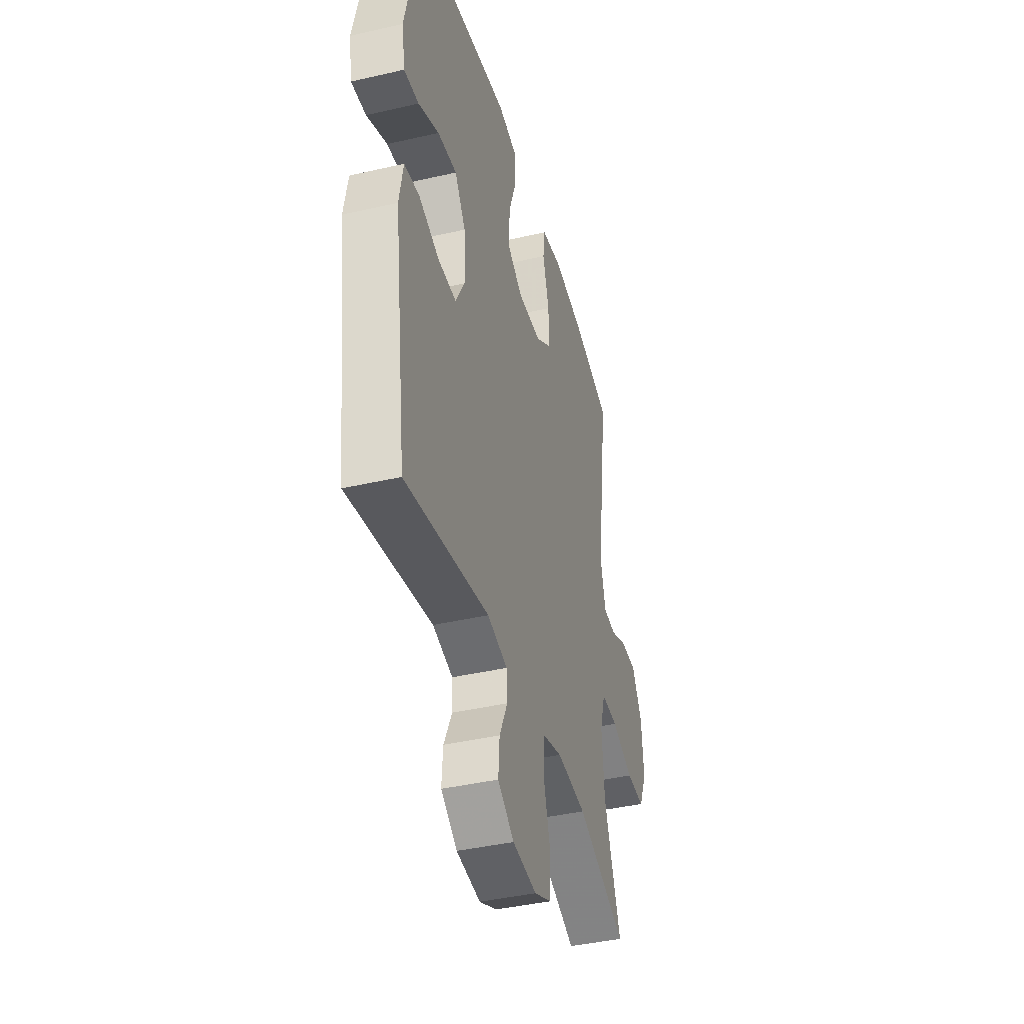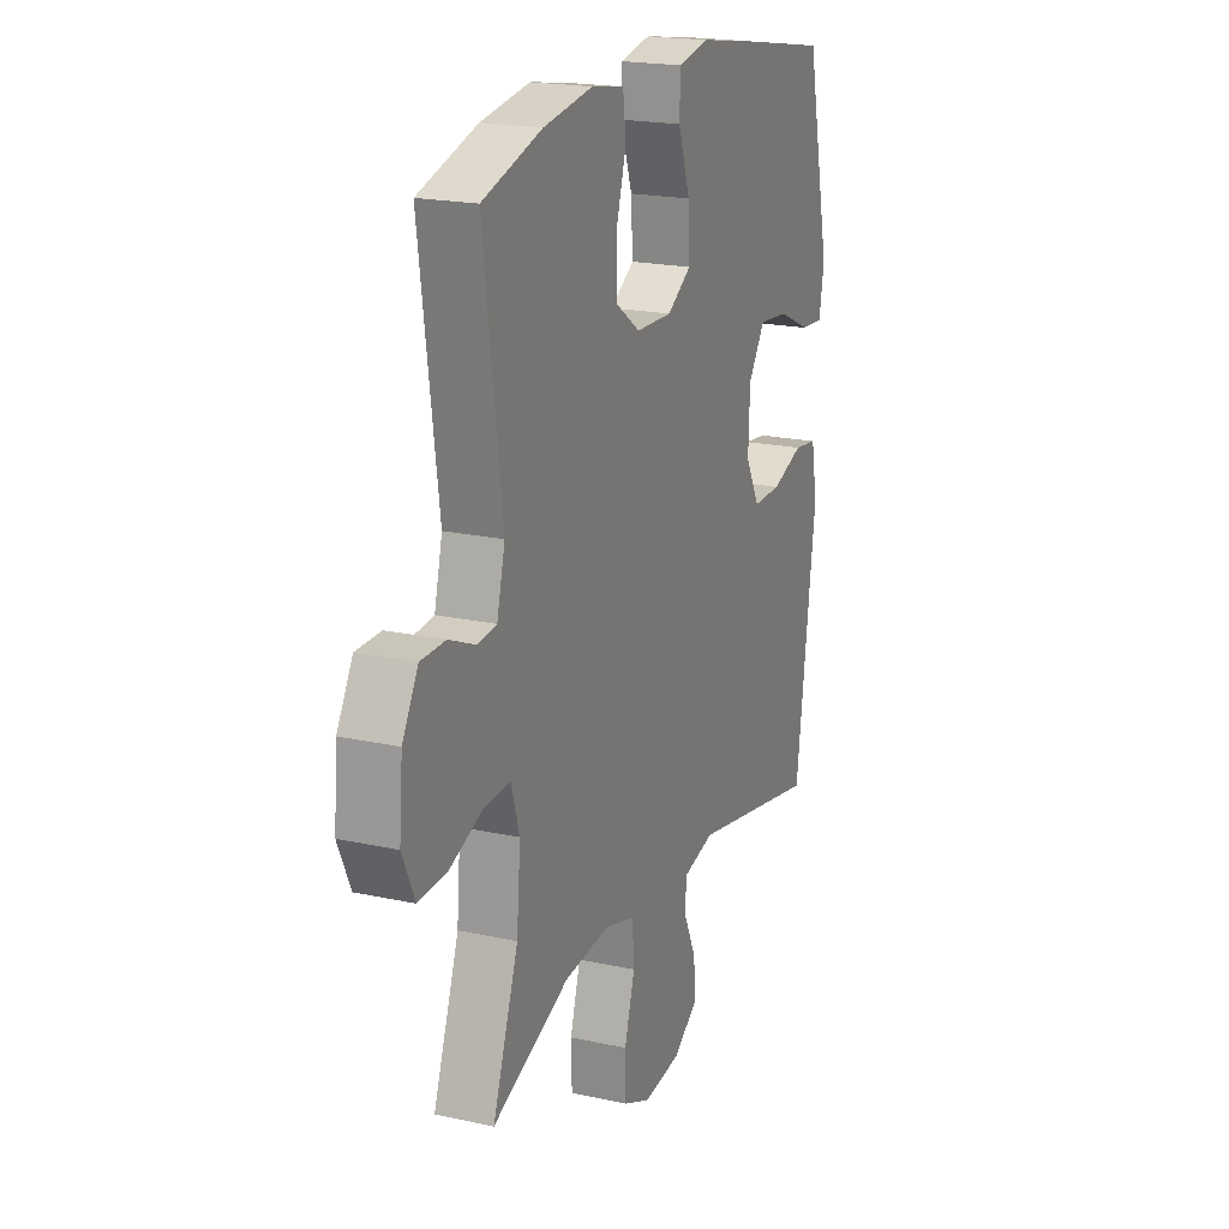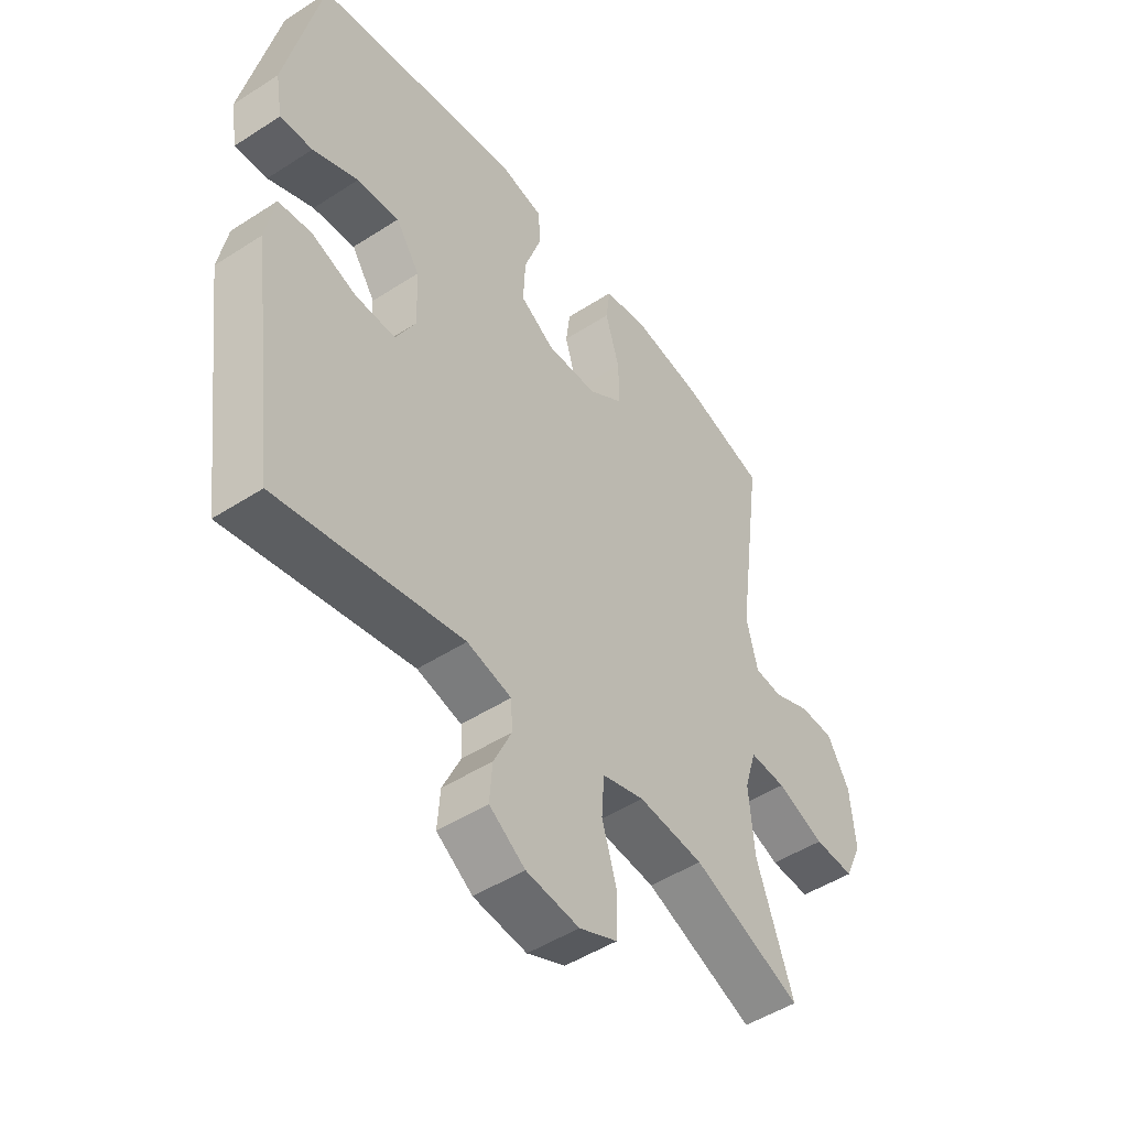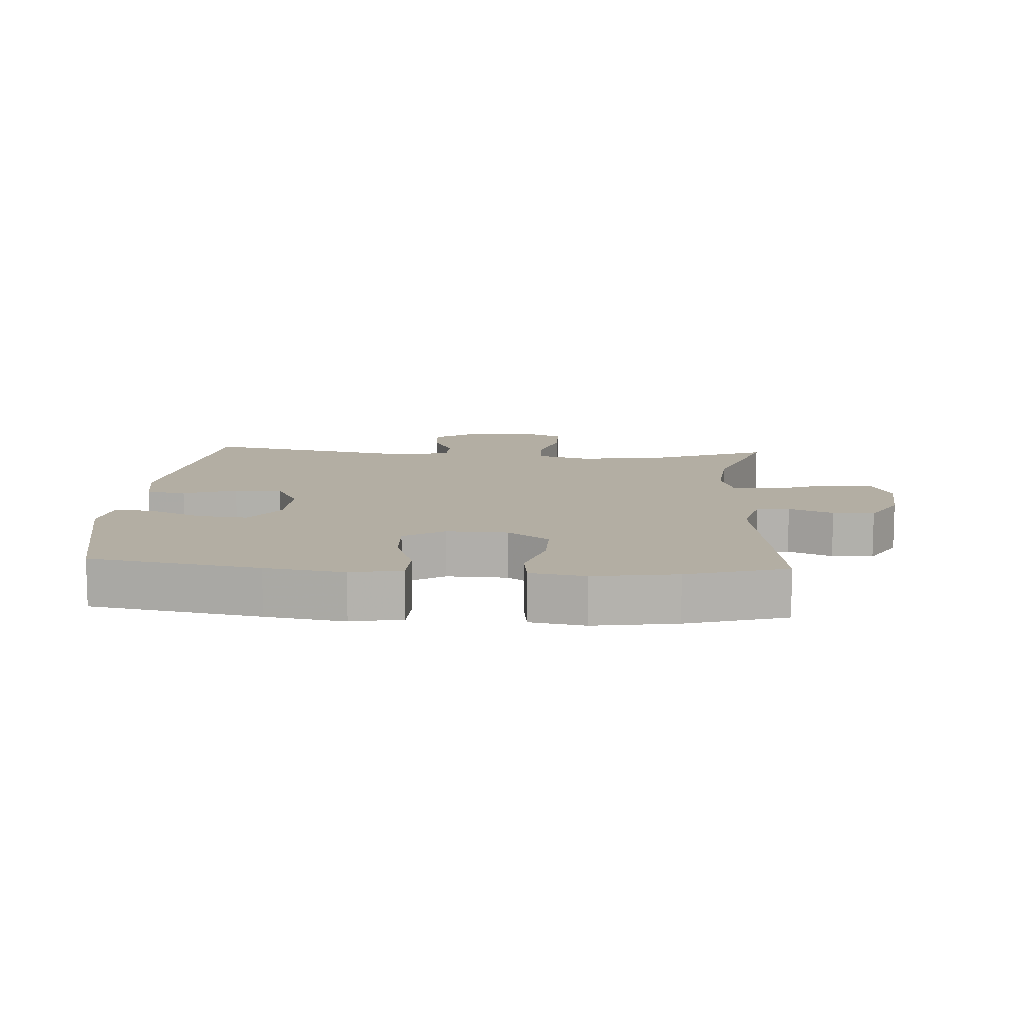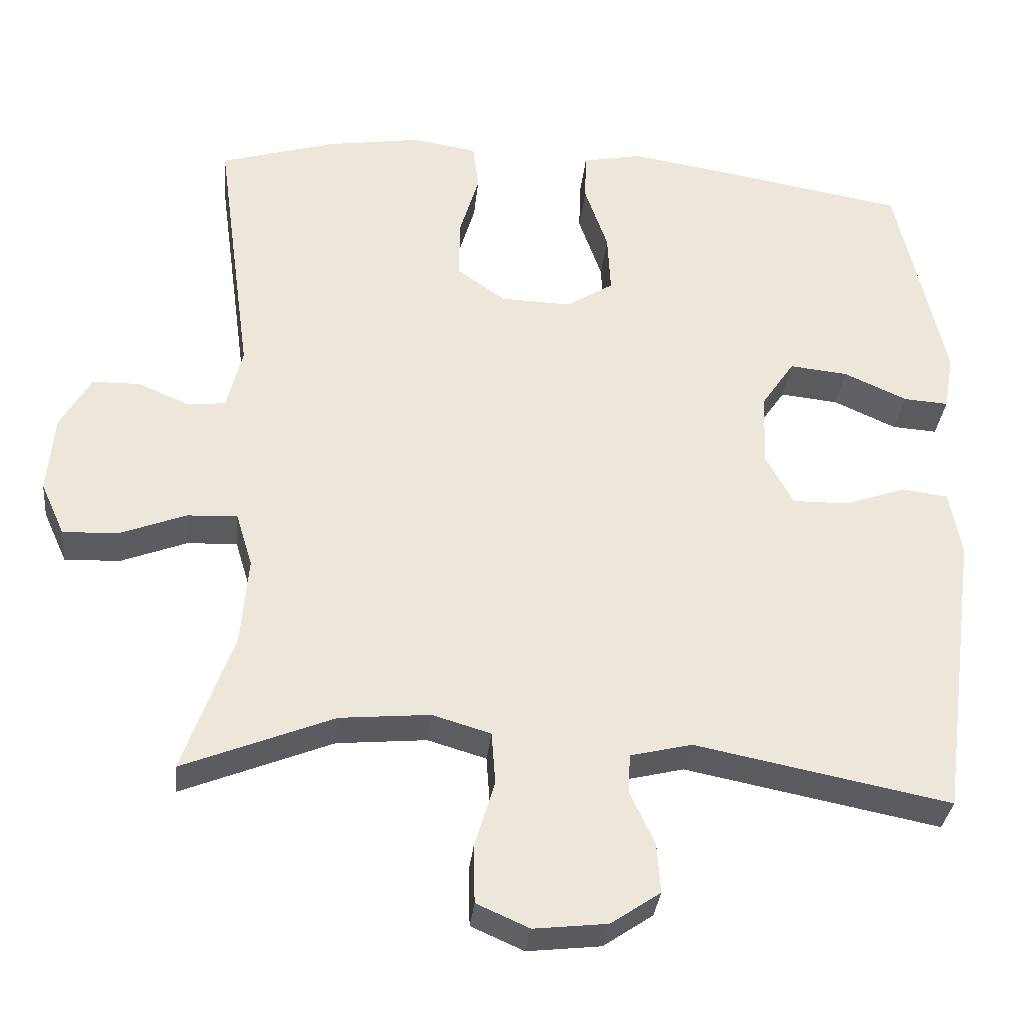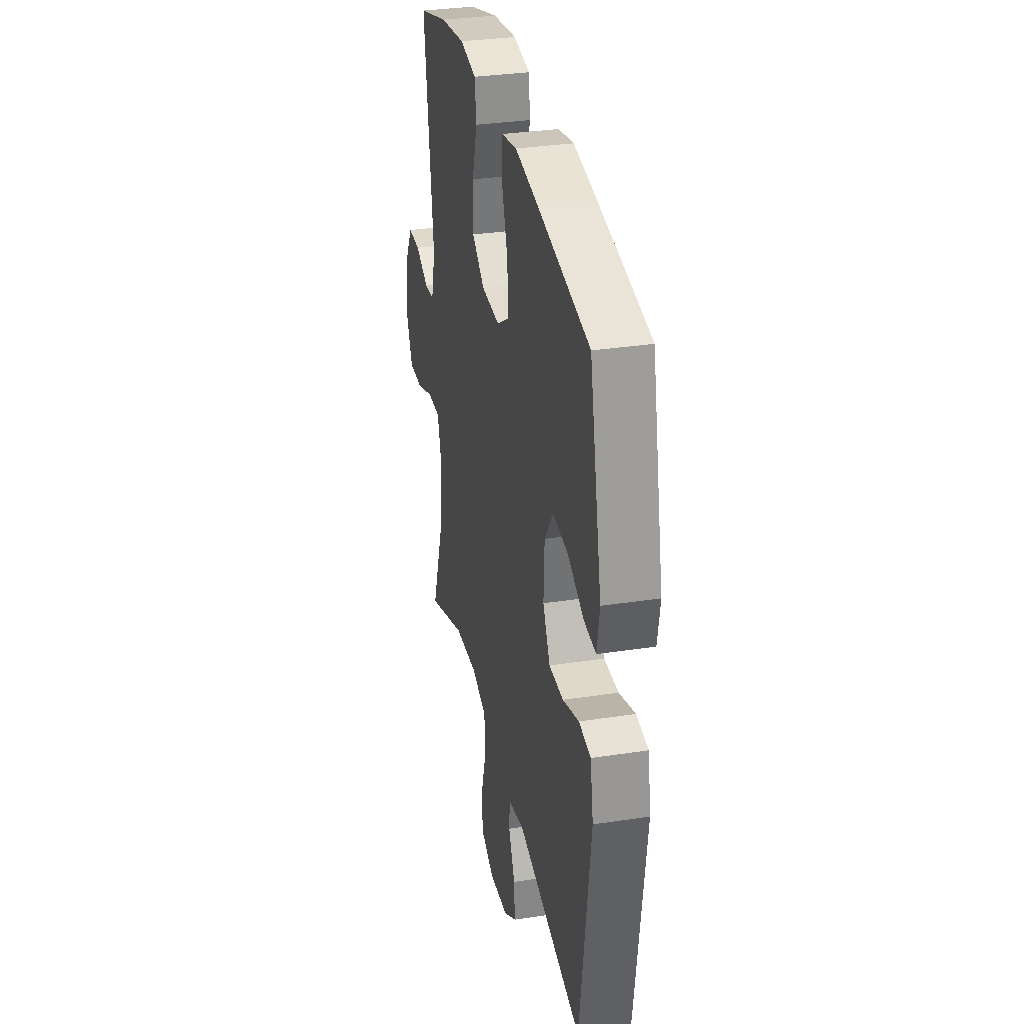
<metadata>
{"format":"obj","ext":"obj","renderer":"f3d","projection":"perspective","resolution":1024,"background":"white","views":[{"elev":-40.9,"azim":-74.3,"up":"+Z"},{"elev":19.9,"azim":112.1,"up":"+Z"},{"elev":-48.7,"azim":-54.2,"up":"+Z"},{"elev":11.0,"azim":3.8,"up":"+Y"},{"elev":-33.0,"azim":174.1,"up":"+Z"},{"elev":32.6,"azim":-102.0,"up":"+Z"}]}
</metadata>
<code>
v -0.5 0.07 -0.5
v -0.552 0.07 -0.11
v -0.536 0.07 -0.023
v -0.475 0.07 -0.015
v -0.392 0.07 -0.044
v -0.318 0.07 -0.045
v -0.281 0.07 0.024
v -0.285 0.07 0.122
v -0.329 0.07 0.187
v -0.407 0.07 0.179
v -0.491 0.07 0.141
v -0.551 0.07 0.137
v -0.564 0.07 0.212
v -0.5 0.07 0.5
v -0.238 0.07 0.545
v -0.116 0.07 0.564
v -0.037 0.07 0.548
v -0.035 0.07 0.483
v -0.066 0.07 0.393
v -0.07 0.07 0.313
v -0.007 0.07 0.273
v 0.087 0.07 0.276
v 0.152 0.07 0.322
v 0.151 0.07 0.402
v 0.125 0.07 0.49
v 0.133 0.07 0.552
v 0.218 0.07 0.566
v 0.346 0.07 0.546
v 0.5 0.07 0.5
v 0.452 0.07 0.147
v 0.473 0.07 0.063
v 0.524 0.07 0.058
v 0.592 0.07 0.087
v 0.656 0.07 0.086
v 0.697 0.07 0.014
v 0.706 0.07 -0.09
v 0.674 0.07 -0.161
v 0.6 0.07 -0.158
v 0.512 0.07 -0.124
v 0.445 0.07 -0.121
v 0.423 0.07 -0.194
v 0.433 0.07 -0.311
v 0.5 0.07 -0.5
v 0.299 0.07 -0.419
v 0.179 0.07 -0.408
v 0.101 0.07 -0.431
v 0.096 0.07 -0.501
v 0.123 0.07 -0.592
v 0.121 0.07 -0.668
v 0.051 0.07 -0.699
v -0.047 0.07 -0.688
v -0.113 0.07 -0.643
v -0.108 0.07 -0.576
v -0.075 0.07 -0.505
v -0.078 0.07 -0.453
v -0.16 0.07 -0.433
v -0.5 0 -0.5
v -0.552 0 -0.11
v -0.536 0 -0.023
v -0.475 0 -0.015
v -0.392 0 -0.044
v -0.318 0 -0.045
v -0.281 0 0.024
v -0.285 0 0.122
v -0.329 0 0.187
v -0.407 0 0.179
v -0.491 0 0.141
v -0.551 0 0.137
v -0.564 0 0.212
v -0.5 0 0.5
v -0.238 0 0.545
v -0.116 0 0.564
v -0.037 0 0.548
v -0.035 0 0.483
v -0.066 0 0.393
v -0.07 0 0.313
v -0.007 0 0.273
v 0.087 0 0.276
v 0.152 0 0.322
v 0.151 0 0.402
v 0.125 0 0.49
v 0.133 0 0.552
v 0.218 0 0.566
v 0.346 0 0.546
v 0.5 0 0.5
v 0.452 0 0.147
v 0.473 0 0.063
v 0.524 0 0.058
v 0.592 0 0.087
v 0.656 0 0.086
v 0.697 0 0.014
v 0.706 0 -0.09
v 0.674 0 -0.161
v 0.6 0 -0.158
v 0.512 0 -0.124
v 0.445 0 -0.121
v 0.423 0 -0.194
v 0.433 0 -0.311
v 0.5 0 -0.5
v 0.299 0 -0.419
v 0.179 0 -0.408
v 0.101 0 -0.431
v 0.096 0 -0.501
v 0.123 0 -0.592
v 0.121 0 -0.668
v 0.051 0 -0.699
v -0.047 0 -0.688
v -0.113 0 -0.643
v -0.108 0 -0.576
v -0.075 0 -0.505
v -0.078 0 -0.453
v -0.16 0 -0.433
f 51 52 53 54
f 51 54 55
f 50 51 55
f 47 48 49 50
f 46 47 50 55
f 45 46 55 56
f 42 43 44
f 41 42 44 45
f 40 41 45 56
f 36 37 38 39
f 36 39 40
f 35 36 40
f 32 33 34 35
f 31 32 35 40
f 30 31 40 56
f 24 25 26 27
f 23 24 27 28
f 16 17 18 19
f 16 19 20
f 15 16 20
f 14 15 20
f 13 14 20 21
f 10 11 12 13
f 9 10 13 21
f 2 3 4 5
f 2 5 6
f 1 2 6
f 56 1 6 7
f 23 28 29 30
f 22 23 30 56
f 8 9 21 22
f 7 8 22 56
f 110 109 108 107
f 111 110 107
f 111 107 106
f 106 105 104 103
f 111 106 103 102
f 112 111 102 101
f 100 99 98
f 101 100 98 97
f 112 101 97 96
f 95 94 93 92
f 96 95 92
f 96 92 91
f 91 90 89 88
f 96 91 88 87
f 112 96 87 86
f 83 82 81 80
f 84 83 80 79
f 75 74 73 72
f 76 75 72
f 76 72 71
f 76 71 70
f 77 76 70 69
f 69 68 67 66
f 77 69 66 65
f 61 60 59 58
f 62 61 58
f 62 58 57
f 63 62 57 112
f 86 85 84 79
f 112 86 79 78
f 78 77 65 64
f 112 78 64 63
f 1 57 58 2
f 2 58 59 3
f 3 59 60 4
f 4 60 61 5
f 5 61 62 6
f 6 62 63 7
f 7 63 64 8
f 8 64 65 9
f 9 65 66 10
f 10 66 67 11
f 11 67 68 12
f 12 68 69 13
f 13 69 70 14
f 14 70 71 15
f 15 71 72 16
f 16 72 73 17
f 17 73 74 18
f 18 74 75 19
f 19 75 76 20
f 20 76 77 21
f 21 77 78 22
f 22 78 79 23
f 23 79 80 24
f 24 80 81 25
f 25 81 82 26
f 26 82 83 27
f 27 83 84 28
f 28 84 85 29
f 29 85 86 30
f 30 86 87 31
f 31 87 88 32
f 32 88 89 33
f 33 89 90 34
f 34 90 91 35
f 35 91 92 36
f 36 92 93 37
f 37 93 94 38
f 38 94 95 39
f 39 95 96 40
f 40 96 97 41
f 41 97 98 42
f 42 98 99 43
f 43 99 100 44
f 44 100 101 45
f 45 101 102 46
f 46 102 103 47
f 47 103 104 48
f 48 104 105 49
f 49 105 106 50
f 50 106 107 51
f 51 107 108 52
f 52 108 109 53
f 53 109 110 54
f 54 110 111 55
f 55 111 112 56
f 56 112 57 1

</code>
